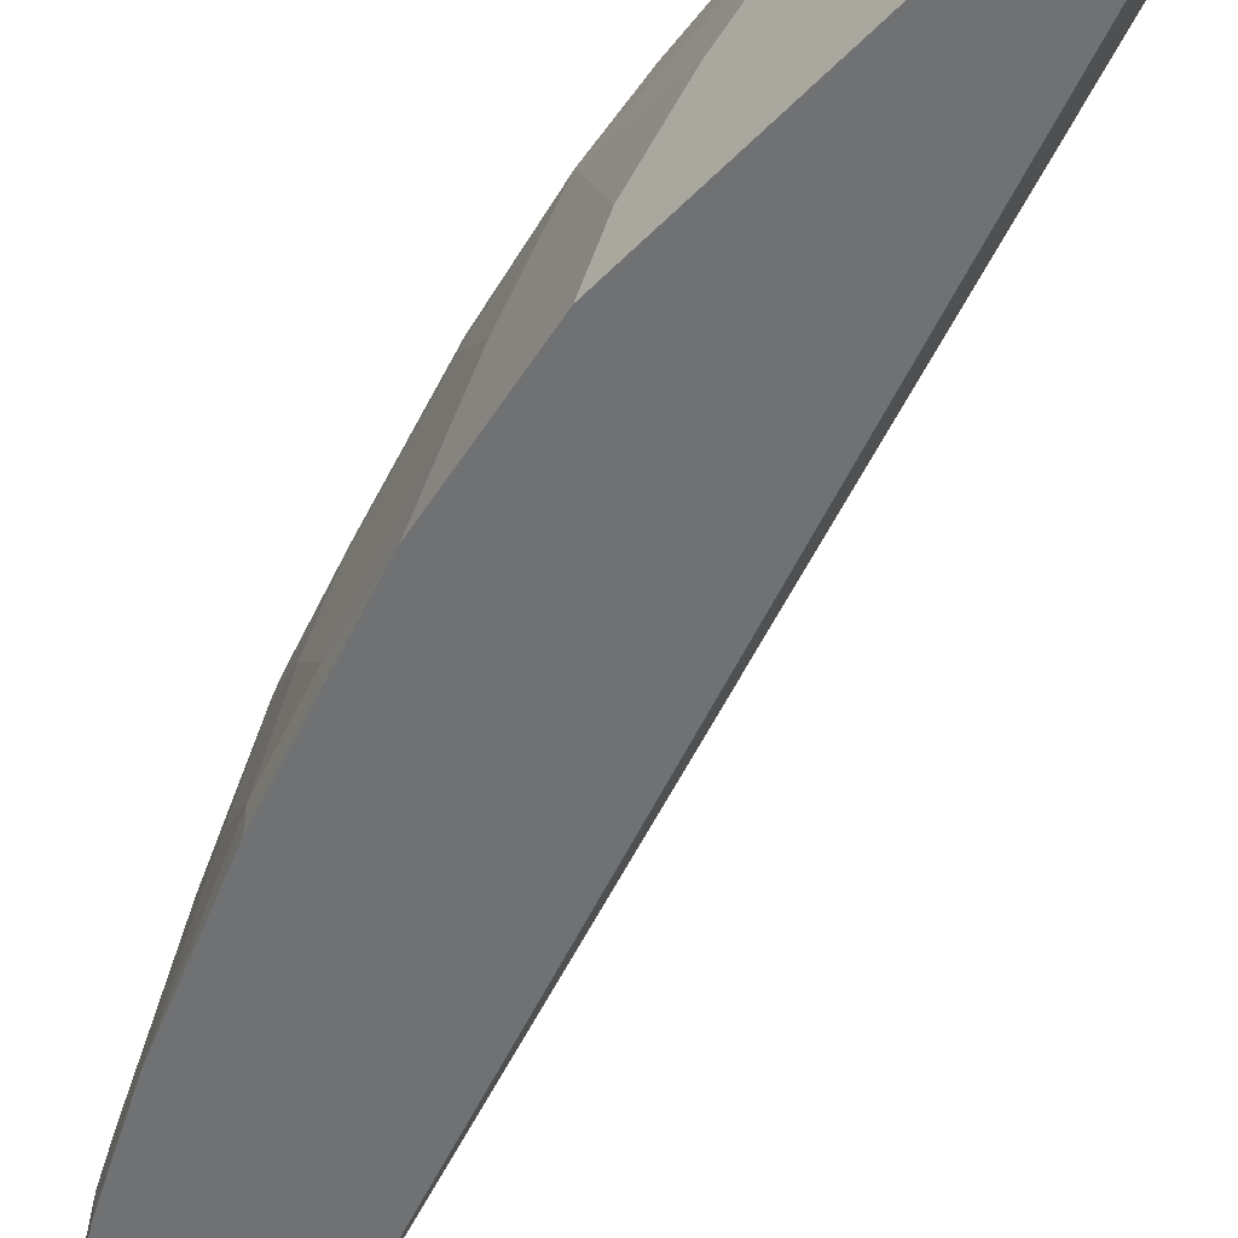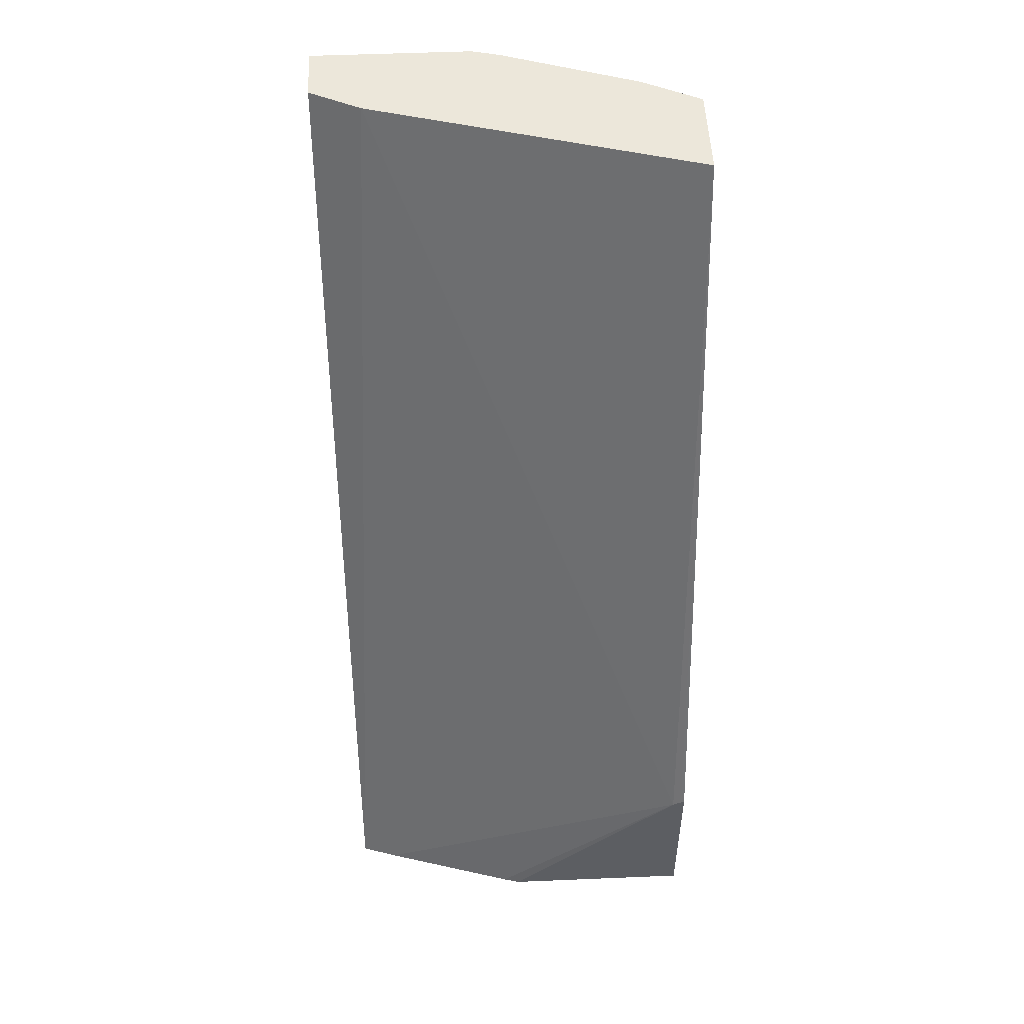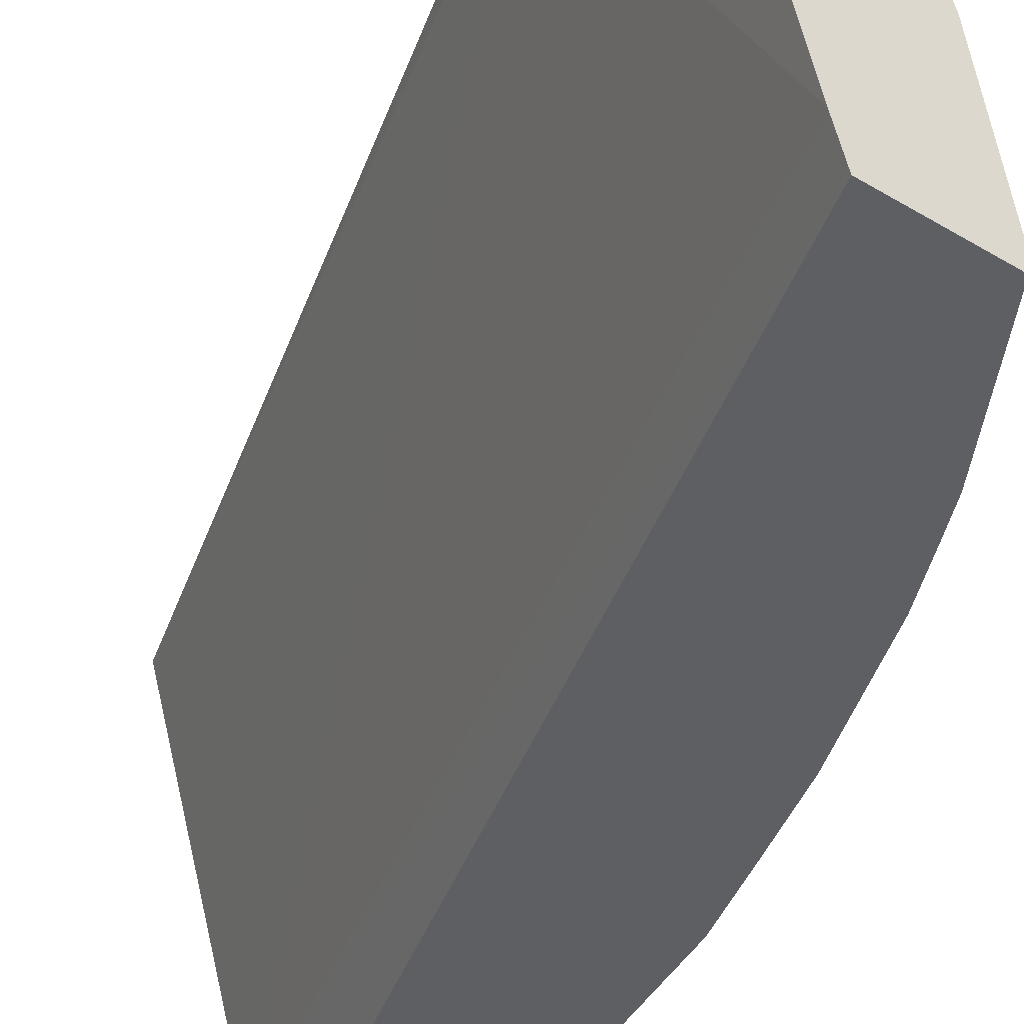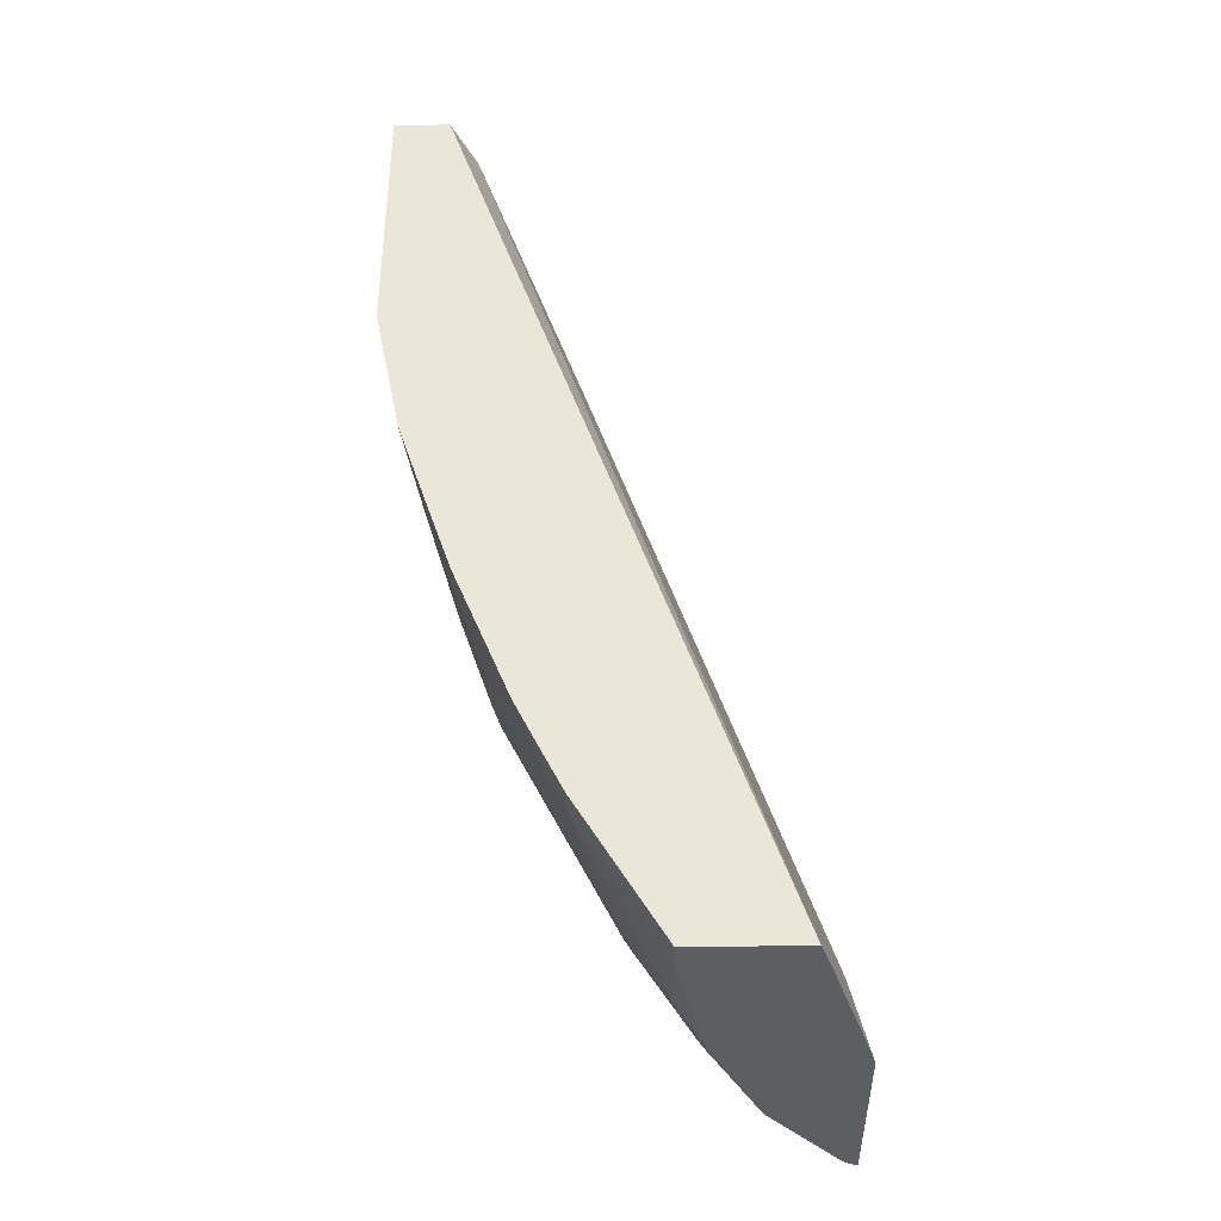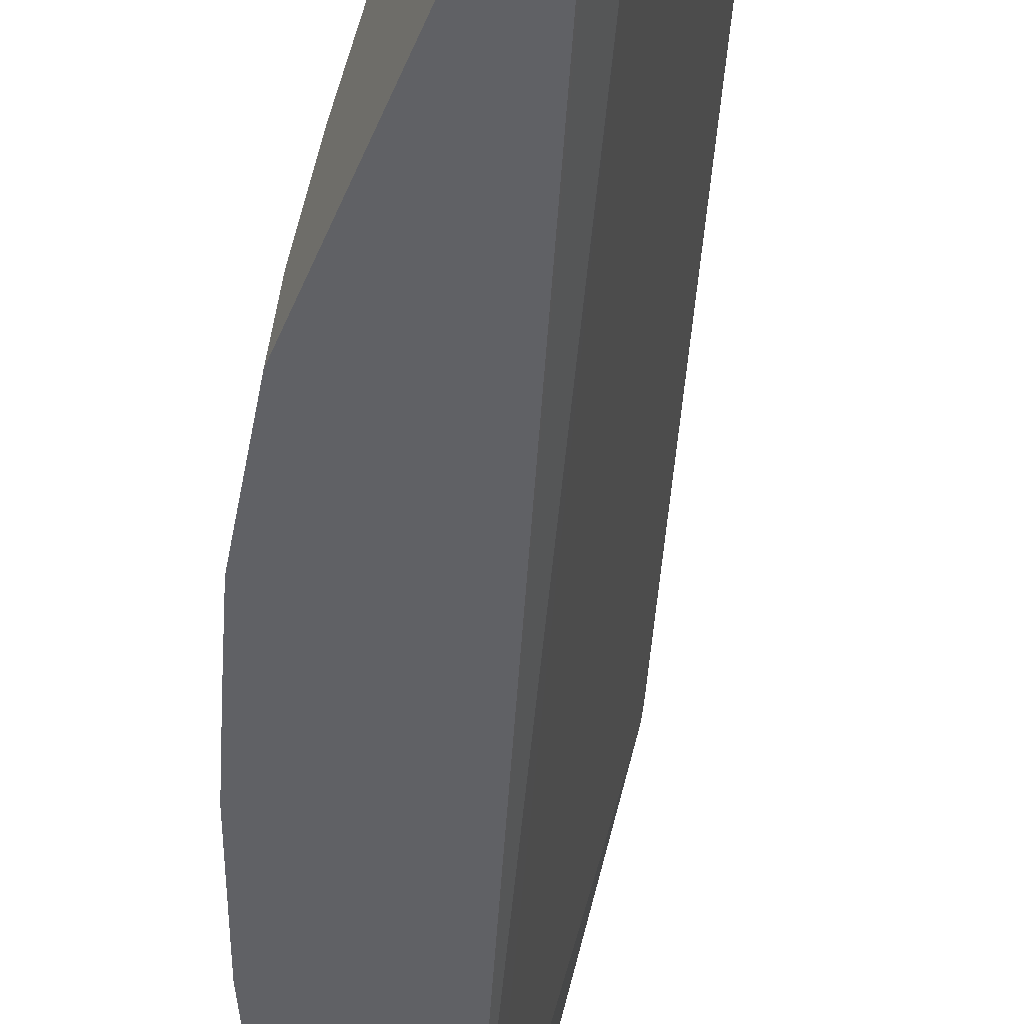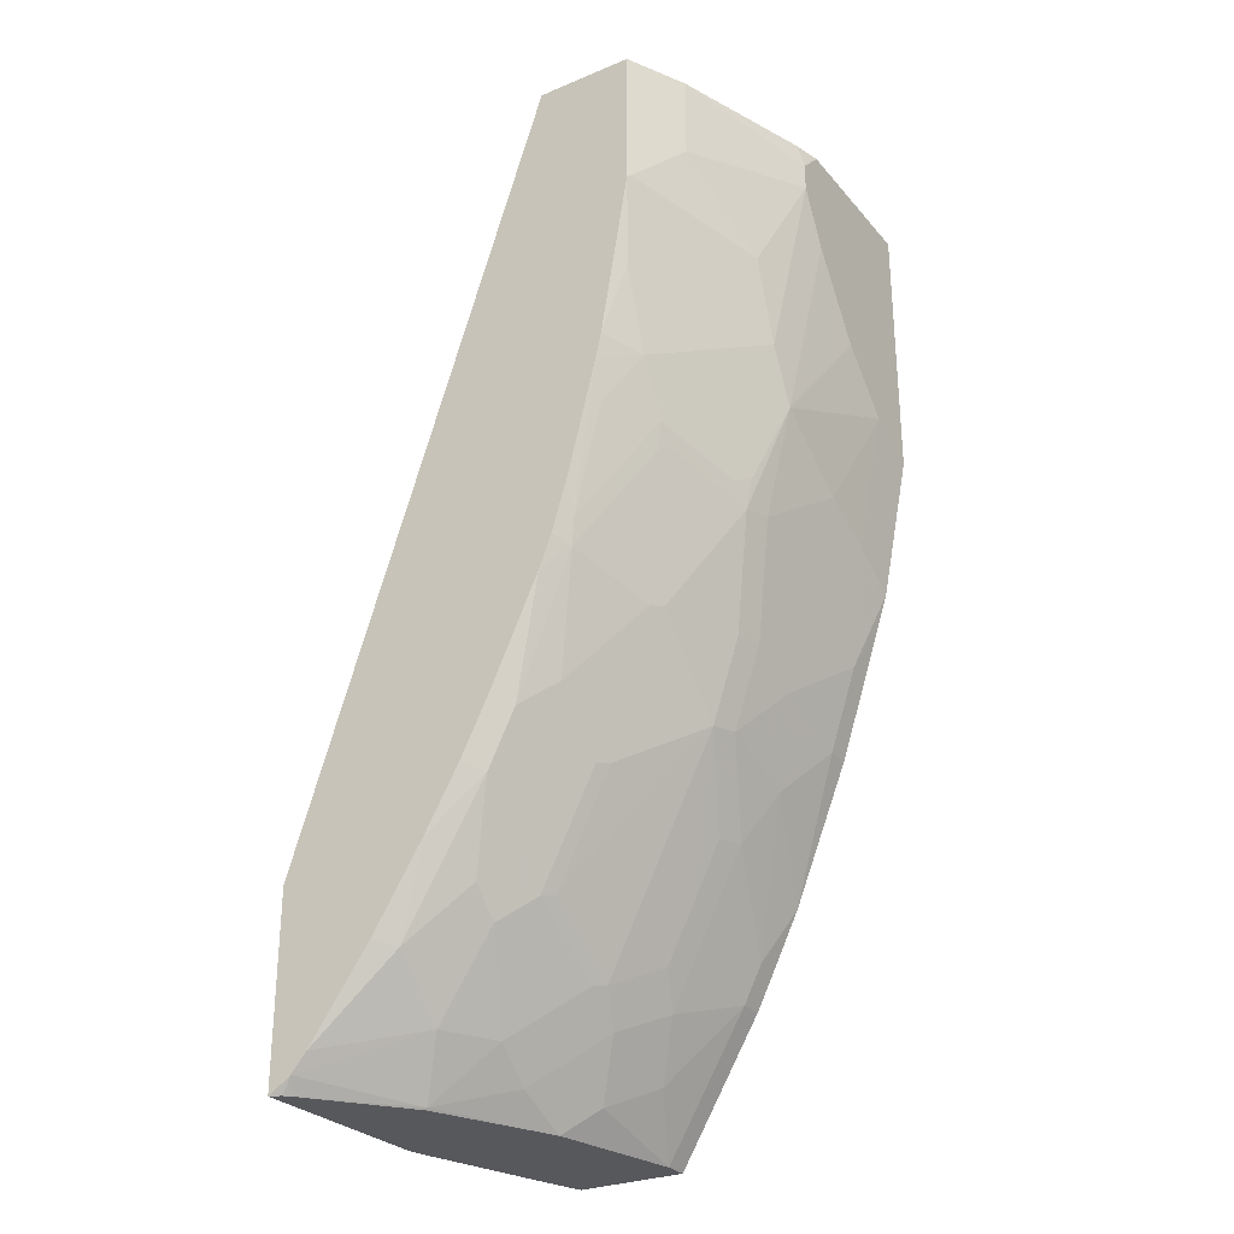
<metadata>
{"format":"obj","ext":"obj","renderer":"f3d","projection":"perspective","resolution":1024,"background":"white","views":[{"elev":-55.1,"azim":136.5,"up":"+Z"},{"elev":51.6,"azim":-92.6,"up":"+Y"},{"elev":-39.6,"azim":-36.8,"up":"+Z"},{"elev":-38.2,"azim":-179.3,"up":"+Y"},{"elev":-48.5,"azim":157.9,"up":"+Z"},{"elev":-28.5,"azim":32.0,"up":"+Y"}]}
</metadata>
<code>
v 0.2368 -0.5568 0.1608
v 0.2395 -0.5568 0.1502
v 0.2368 -0.5568 0.2868
v 0.2368 -0.4416 0.2788
v 0.2653 -0.5568 0.06116
v 0.2377 -0.5568 0.2868
v 0.2368 -0.4376 0.2868
v 0.2368 -0.4388 0.2844
v 0.3988 0.05351 0.2868
v 0.4622 0.05351 0.07111
v 0.2727 -0.5568 0.03751
v 0.2439 -0.5568 0.2832
v 0.2512 -0.5476 0.2868
v 0.4611 0.05351 0.2868
v 0.4624 0.05351 0.07077
v 0.3438 -0.5568 0.03751
v 0.4741 0.05351 0.04742
v 0.4779 0.05351 0.03973
v 0.479 0.05351 0.03751
v 0.2477 -0.5568 0.2794
v 0.3111 -0.52 0.24
v 0.2611 -0.5361 0.2868
v 0.2934 -0.5555 0.2222
v 0.4621 0.05351 0.2846
v 0.4611 -0.03676 0.2868
v 0.3438 -0.5568 0.05335
v 0.397 -0.4681 0.03751
v 0.5156 0.05351 0.03751
v 0.2925 -0.5568 0.2214
v 0.3289 -0.52 0.2045
v 0.3467 -0.4667 0.24
v 0.3111 -0.4845 0.2756
v 0.2999 -0.4812 0.2868
v 0.326 -0.5568 0.1425
v 0.3259 -0.5392 0.1778
v 0.471 0.05351 0.2668
v 0.4622 -0.03557 0.2844
v 0.4563 -0.09483 0.2785
v 0.4563 -0.1482 0.2607
v 0.4919 -0.05928 0.2074
v 0.4978 -0.05337 0.1955
v 0.4433 -0.1434 0.2868
v 0.3615 -0.5215 0.0889
v 0.3437 -0.5392 0.1245
v 0.3261 -0.5568 0.1422
v 0.397 -0.4681 0.05335
v 0.4036 -0.455 0.03751
v 0.5156 -0.1225 0.03751
v 0.5156 0.05351 0.1422
v 0.3437 -0.5215 0.16
v 0.3645 -0.4845 0.1689
v 0.3645 -0.4488 0.2222
v 0.3645 -0.4311 0.24
v 0.3645 -0.3956 0.2756
v 0.3467 -0.4488 0.2578
v 0.3322 -0.4294 0.2868
v 0.4741 -0.005935 0.2607
v 0.48 -2.057e-05 0.2489
v 0.4799 0.05351 0.2491
v 0.4397 -0.1595 0.2868
v 0.4385 -0.1837 0.2785
v 0.4207 -0.2548 0.2785
v 0.4385 -0.2193 0.2607
v 0.4563 -0.1837 0.243
v 0.4978 -0.1423 0.16
v 0.4978 -0.1067 0.1778
v 0.5156 0.01772 0.16
v 0.3793 -0.4859 0.1067
v 0.3615 -0.5037 0.1422
v 0.4089 -0.4444 0.05335
v 0.4207 -0.403 0.1067
v 0.3911 -0.4622 0.1067
v 0.4089 -0.4444 0.03751
v 0.4978 -0.2114 0.03751
v 0.5156 -0.1067 0.07111
v 0.512 0.05351 0.1564
v 0.5156 0.03552 0.16
v 0.3689 -0.4822 0.16
v 0.3689 -0.4466 0.2133
v 0.4 -0.3778 0.2222
v 0.4 -0.3422 0.2578
v 0.3822 -0.36 0.2756
v 0.3728 -0.3535 0.2868
v 0.355 -0.389 0.2868
v 0.3533 -0.3923 0.2868
v 0.48 0.05351 0.2489
v 0.4219 -0.2306 0.2868
v 0.4113 -0.266 0.2868
v 0.4178 -0.2711 0.2756
v 0.421 -0.234 0.2868
v 0.4356 -0.2356 0.2578
v 0.4533 -0.2 0.24
v 0.4578 -0.1978 0.2311
v 0.4756 -0.2156 0.1778
v 0.4741 -0.2015 0.1896
v 0.48 -0.1956 0.1778
v 0.48 -0.2134 0.16
v 0.4978 -0.1778 0.1067
v 0.5156 -0.07117 0.1067
v 0.5156 -0.01782 0.1422
v 0.3867 -0.4644 0.1245
v 0.4262 -0.4091 0.03751
v 0.4444 -0.3555 0.0889
v 0.4267 -0.3911 0.1067
v 0.4222 -0.3933 0.1245
v 0.4045 -0.4289 0.1245
v 0.4973 -0.2136 0.03751
v 0.4978 -0.1956 0.07111
v 0.511 0.05351 0.1602
v 0.44 -0.34 0.16
v 0.4045 -0.3755 0.2133
v 0.4045 -0.34 0.2489
v 0.4356 -0.2889 0.2222
v 0.4033 -0.2873 0.2868
v 0.44 -0.2867 0.2133
v 0.44 -0.2334 0.2489
v 0.4578 -0.2867 0.16
v 0.4622 -0.2844 0.1422
v 0.4622 -0.32 0.03751
v 0.4622 -0.32 0.05335
v 0.4444 -0.3377 0.1422
v 0.48 -0.2666 0.05335
v 0.48 -0.2666 0.03751
v 0.48 -0.249 0.0889
v 0.4356 -0.3067 0.2045
v 0.4622 -0.3022 0.1067
f 60 87 62
f 64 92 93
f 63 92 64
f 63 91 92
f 63 89 91
f 62 88 89
f 62 87 90
f 62 89 63
f 60 62 61
f 58 77 86
f 58 86 59
f 62 90 88
f 64 93 94
f 65 99 100
f 64 95 96
f 64 96 65
f 65 96 94
f 65 94 97
f 65 97 98
f 65 98 75
f 65 75 99
f 65 100 67
f 65 67 66
f 68 72 101
f 58 67 77
f 68 101 69
f 69 101 78
f 64 94 95
f 54 85 56
f 44 69 50
f 54 83 84
f 39 65 66
f 70 73 102
f 39 66 40
f 40 66 41
f 41 66 67
f 41 67 58
f 43 46 68
f 43 68 69
f 43 69 44
f 46 47 70
f 46 70 71
f 46 71 72
f 46 72 68
f 54 84 85
f 47 73 70
f 48 108 74
f 49 76 77
f 50 69 51
f 51 69 78
f 51 78 79
f 51 79 52
f 52 79 111
f 52 111 80
f 52 80 53
f 53 80 81
f 53 81 54
f 54 81 82
f 54 82 83
f 48 75 108
f 70 102 103
f 107 122 123
f 70 104 71
f 94 96 95
f 97 118 98
f 122 124 126
f 98 118 108
f 102 119 120
f 102 120 103
f 103 120 126
f 103 126 121
f 103 121 104
f 104 121 110
f 104 110 105
f 105 110 106
f 107 108 122
f 108 118 124
f 108 124 122
f 110 125 112
f 110 112 111
f 110 121 118
f 110 118 117
f 110 115 125
f 112 125 115
f 118 121 126
f 118 126 124
f 119 123 122
f 119 122 120
f 120 122 126
f 39 64 65
f 94 118 97
f 94 117 118
f 94 110 117
f 94 115 110
f 71 104 105
f 71 105 106
f 71 106 72
f 72 106 101
f 74 108 107
f 75 98 108
f 76 109 77
f 77 109 86
f 78 101 106
f 78 106 110
f 78 110 79
f 79 110 111
f 80 111 112
f 70 103 104
f 80 112 81
f 81 115 113
f 81 113 89
f 81 89 82
f 82 89 114
f 82 114 83
f 88 114 89
f 89 113 115
f 89 115 116
f 89 116 91
f 91 116 92
f 92 116 94
f 92 94 93
f 94 116 115
f 81 112 115
f 39 63 64
f 3 114 88
f 39 61 62
f 3 9 7
f 4 8 9
f 4 9 10
f 4 10 5
f 5 10 11
f 6 12 13
f 7 9 8
f 9 14 24
f 9 24 36
f 9 36 59
f 9 59 86
f 9 86 109
f 9 109 76
f 9 76 49
f 9 49 28
f 9 28 19
f 9 19 18
f 9 18 17
f 9 17 15
f 9 15 10
f 10 15 11
f 11 15 17
f 11 17 18
f 11 18 19
f 11 19 28
f 11 28 48
f 11 48 74
f 39 62 63
f 11 74 107
f 3 25 14
f 3 60 42
f 1 2 5
f 1 5 11
f 1 11 16
f 1 16 26
f 1 26 45
f 1 45 34
f 1 34 29
f 1 29 20
f 1 20 12
f 1 12 6
f 1 6 3
f 1 3 7
f 1 7 8
f 1 8 4
f 1 4 2
f 2 4 5
f 3 6 13
f 3 13 22
f 3 22 33
f 3 33 56
f 3 56 85
f 3 85 84
f 3 84 83
f 3 83 114
f 3 88 90
f 3 90 87
f 3 87 60
f 3 42 25
f 11 107 123
f 3 14 9
f 11 119 102
f 28 77 67
f 28 67 100
f 28 100 99
f 28 99 75
f 28 75 48
f 30 35 50
f 30 50 51
f 30 51 31
f 31 51 52
f 31 52 53
f 31 53 54
f 31 55 32
f 32 55 54
f 32 54 56
f 32 56 33
f 34 45 44
f 34 44 50
f 34 50 35
f 36 57 58
f 36 58 59
f 36 37 57
f 37 41 58
f 37 58 57
f 38 42 39
f 39 42 60
f 39 60 61
f 11 123 119
f 28 49 77
f 27 47 46
f 31 54 55
f 26 44 45
f 26 46 43
f 11 73 47
f 11 47 27
f 11 27 16
f 12 20 13
f 13 21 22
f 13 20 23
f 13 23 21
f 14 25 24
f 16 27 46
f 16 46 26
f 20 29 23
f 21 23 30
f 21 30 31
f 11 102 73
f 21 32 22
f 21 31 32
f 25 42 38
f 25 41 37
f 25 40 41
f 25 39 40
f 25 38 39
f 26 43 44
f 24 25 37
f 23 35 30
f 23 34 35
f 23 29 34
f 22 32 33
f 24 37 36

</code>
